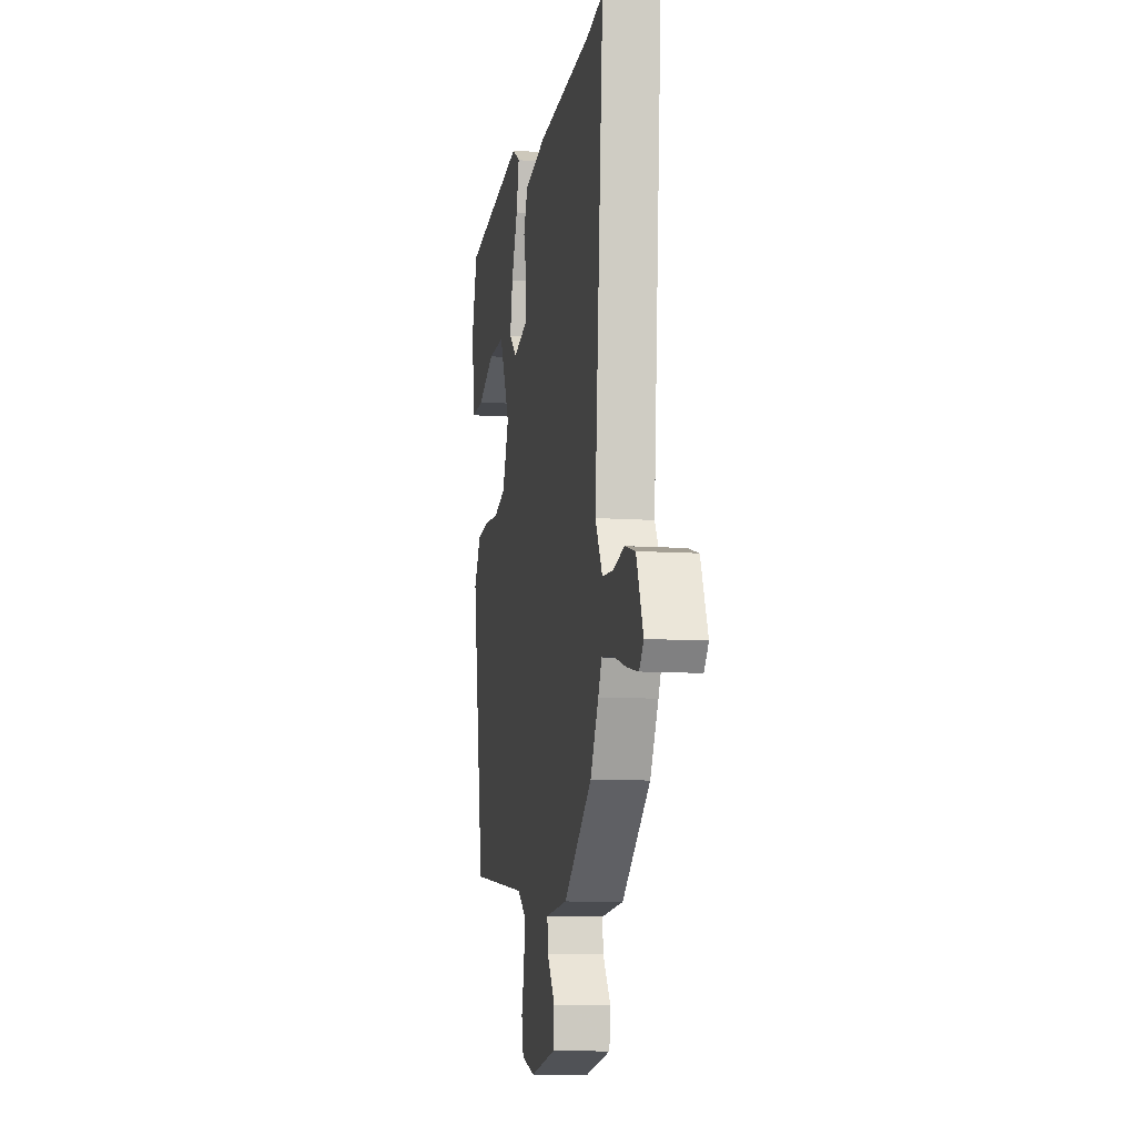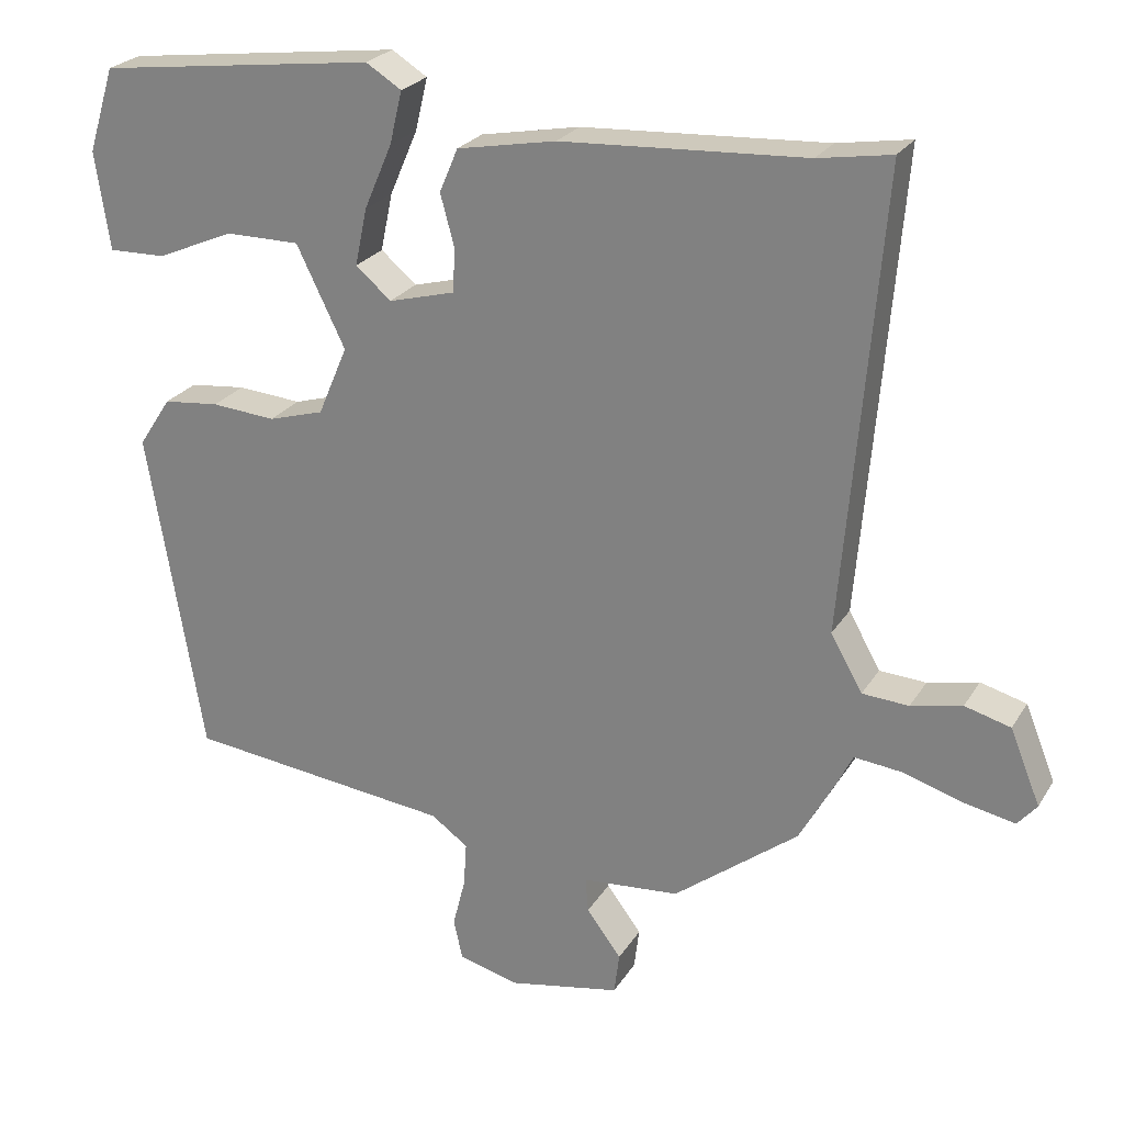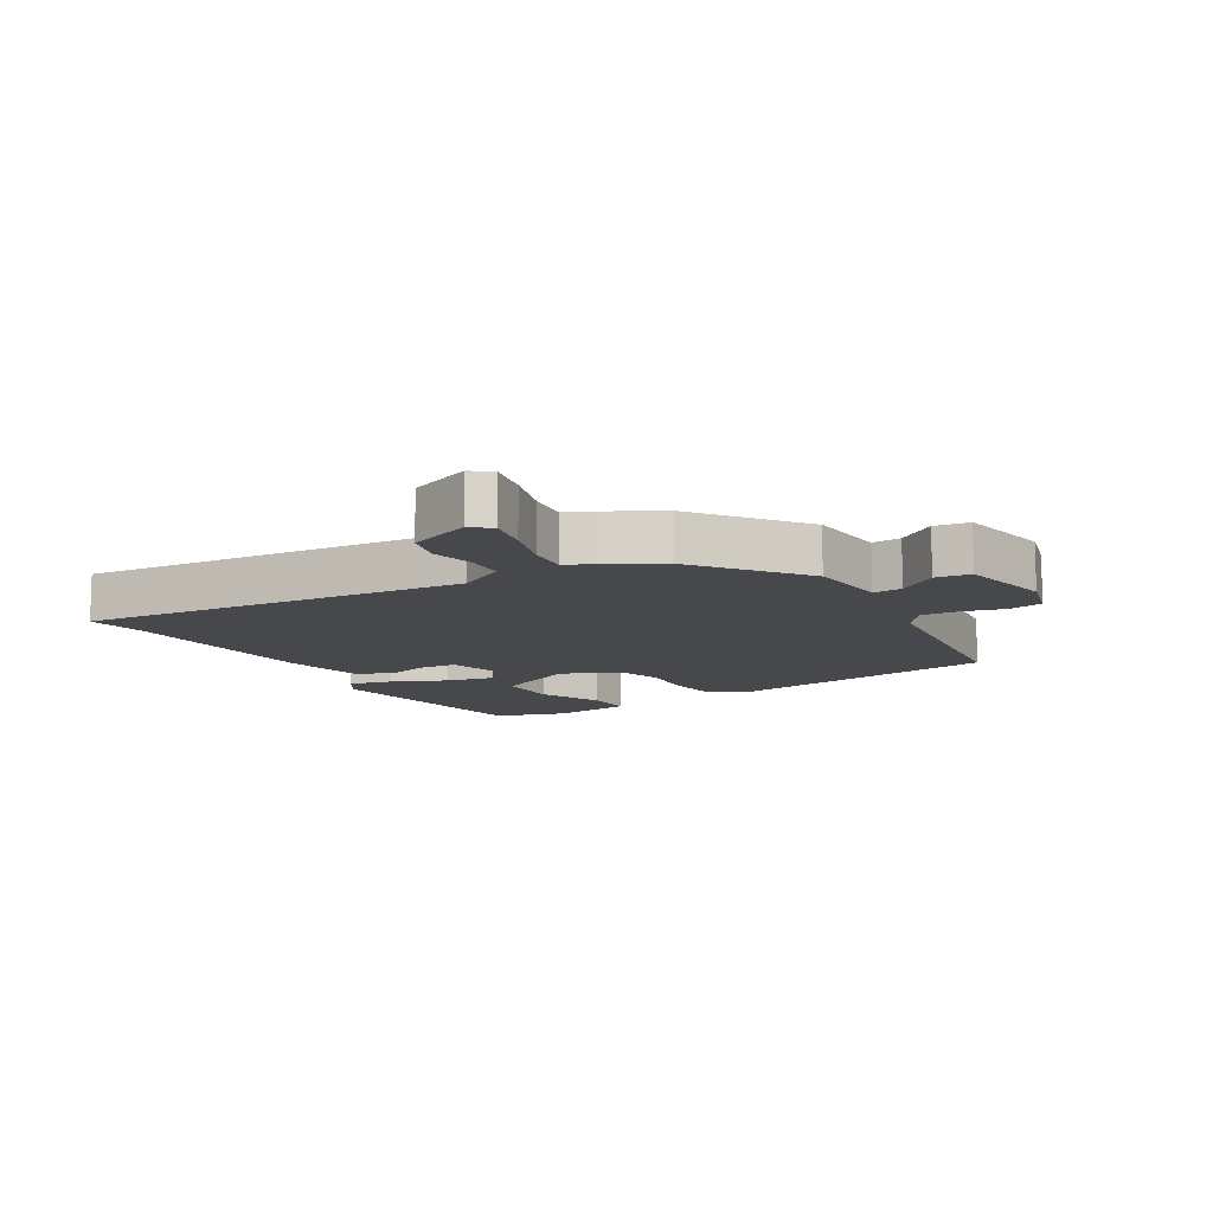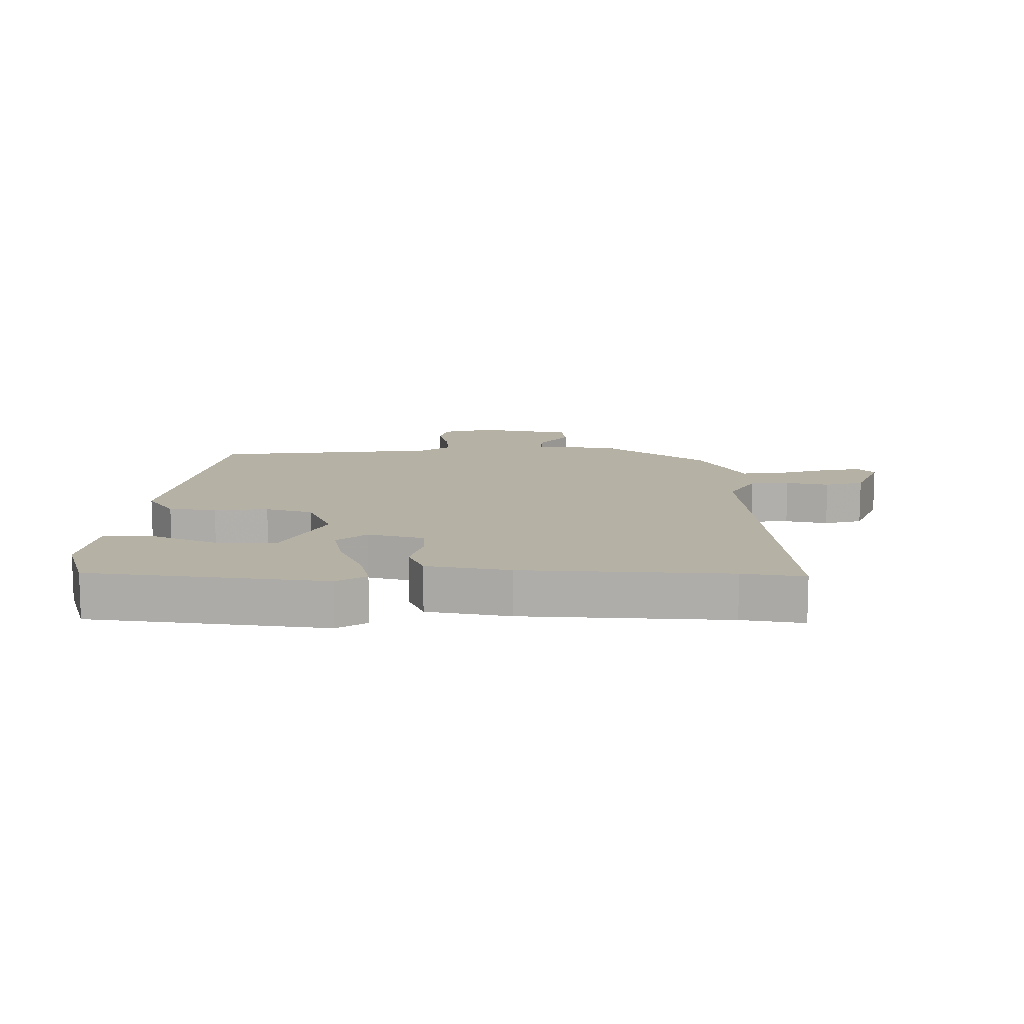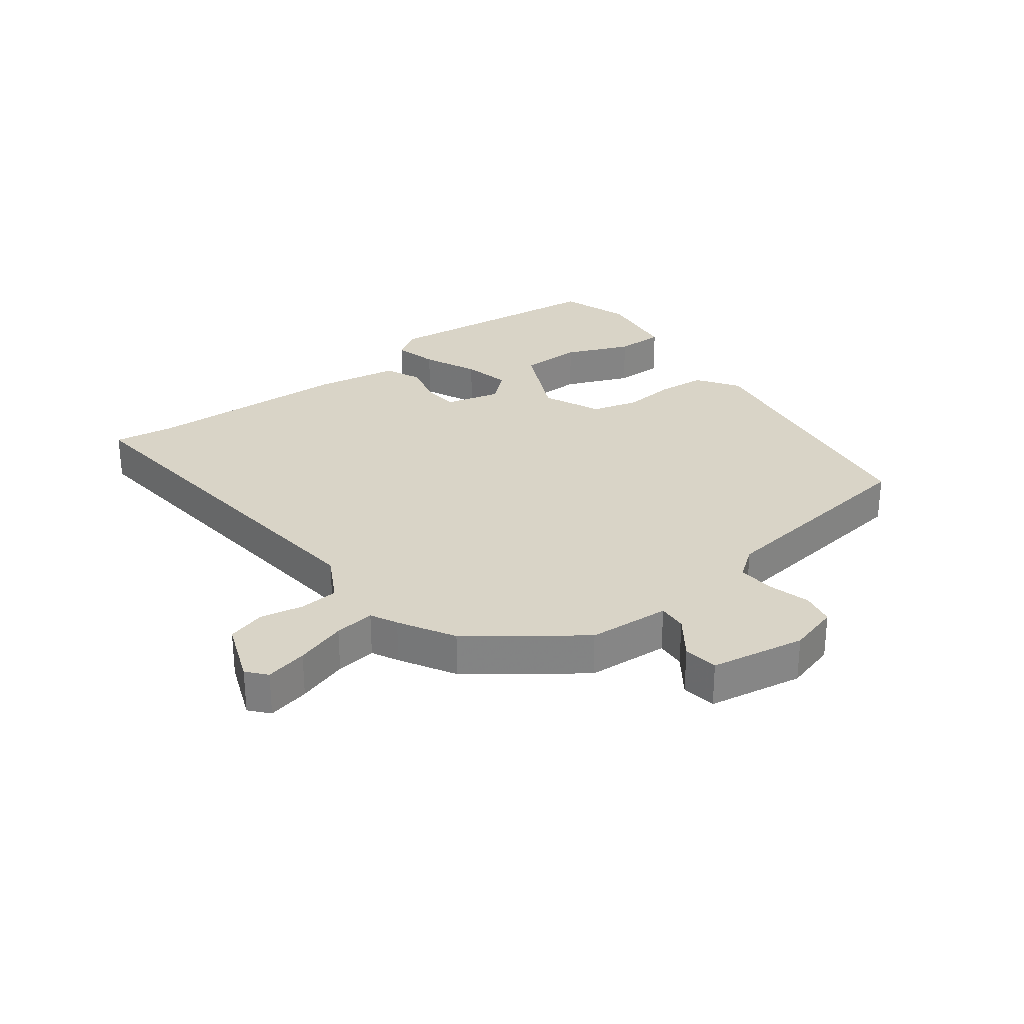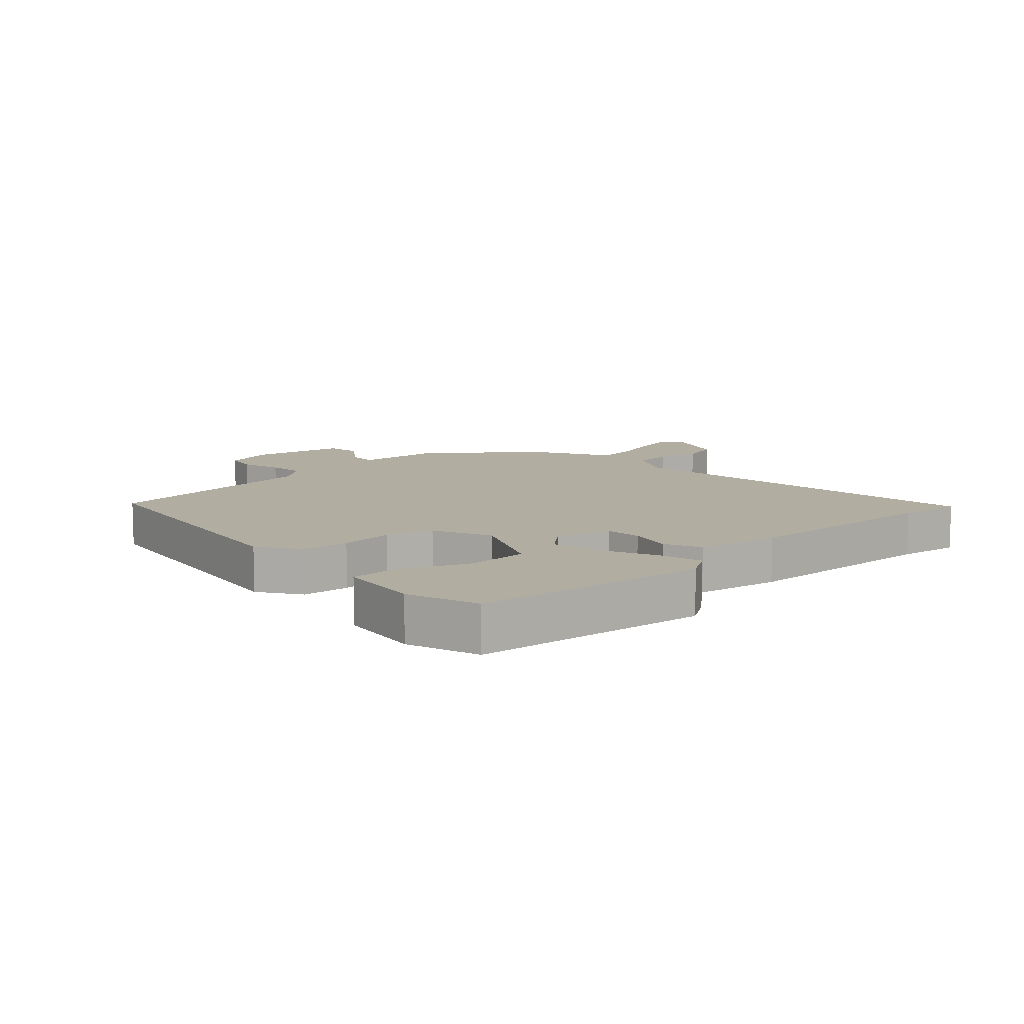
<metadata>
{"format":"obj","ext":"obj","renderer":"f3d","projection":"perspective","resolution":1024,"background":"white","views":[{"elev":-10.1,"azim":80.1,"up":"+Z"},{"elev":24.5,"azim":24.4,"up":"+Z"},{"elev":-11.2,"azim":120.6,"up":"+Y"},{"elev":12.0,"azim":0.6,"up":"+Y"},{"elev":28.8,"azim":141.9,"up":"+Y"},{"elev":10.4,"azim":-43.6,"up":"+Y"}]}
</metadata>
<code>
v 0.469 0.07 0.495
v 0.568 0.07 0.511
v 0.516 0.07 -0.109
v 0.559 0.07 -0.185
v 0.622 0.07 -0.189
v 0.691 0.07 -0.174
v 0.753 0.07 -0.191
v 0.794 0.07 -0.292
v 0.768 0.07 -0.323
v 0.7 0.07 -0.309
v 0.618 0.07 -0.284
v 0.553 0.07 -0.277
v 0.532 0.07 -0.32
v 0.483 0.07 -0.409
v 0.314 0.07 -0.539
v 0.182 0.07 -0.55
v 0.186 0.07 -0.597
v 0.233 0.07 -0.66
v 0.226 0.07 -0.716
v 0.074 0.07 -0.745
v -0.008 0.07 -0.723
v -0.02 0.07 -0.669
v -0.003 0.07 -0.602
v 0.001 0.07 -0.541
v -0.049 0.07 -0.505
v -0.41 0.07 -0.463
v -0.485 0.07 -0.02
v -0.441 0.07 0.047
v -0.365 0.07 0.055
v -0.278 0.07 0.048
v -0.203 0.07 0.07
v -0.163 0.07 0.164
v -0.229 0.07 0.299
v -0.33 0.07 0.299
v -0.434 0.07 0.254
v -0.512 0.07 0.252
v -0.532 0.07 0.385
v -0.496 0.07 0.5
v -0.119 0.07 0.547
v -0.071 0.07 0.517
v -0.088 0.07 0.446
v -0.126 0.07 0.358
v -0.142 0.07 0.281
v -0.094 0.07 0.24
v -0.004 0.07 0.264
v -0.001 0.07 0.323
v -0.02 0.07 0.393
v 0.005 0.07 0.452
v 0.139 0.07 0.477
v 0.469 0 0.495
v 0.568 0 0.511
v 0.516 0 -0.109
v 0.559 0 -0.185
v 0.622 0 -0.189
v 0.691 0 -0.174
v 0.753 0 -0.191
v 0.794 0 -0.292
v 0.768 0 -0.323
v 0.7 0 -0.309
v 0.618 0 -0.284
v 0.553 0 -0.277
v 0.532 0 -0.32
v 0.483 0 -0.409
v 0.314 0 -0.539
v 0.182 0 -0.55
v 0.186 0 -0.597
v 0.233 0 -0.66
v 0.226 0 -0.716
v 0.074 0 -0.745
v -0.008 0 -0.723
v -0.02 0 -0.669
v -0.003 0 -0.602
v 0.001 0 -0.541
v -0.049 0 -0.505
v -0.41 0 -0.463
v -0.485 0 -0.02
v -0.441 0 0.047
v -0.365 0 0.055
v -0.278 0 0.048
v -0.203 0 0.07
v -0.163 0 0.164
v -0.229 0 0.299
v -0.33 0 0.299
v -0.434 0 0.254
v -0.512 0 0.252
v -0.532 0 0.385
v -0.496 0 0.5
v -0.119 0 0.547
v -0.071 0 0.517
v -0.088 0 0.446
v -0.126 0 0.358
v -0.142 0 0.281
v -0.094 0 0.24
v -0.004 0 0.264
v -0.001 0 0.323
v -0.02 0 0.393
v 0.005 0 0.452
v 0.139 0 0.477
f 48 49 1
f 47 48 1
f 46 47 1
f 1 2 3
f 46 1 3
f 45 46 3
f 44 45 3 4
f 40 41 42
f 39 40 42
f 38 39 42
f 37 38 42
f 36 37 42
f 34 35 36
f 34 36 42
f 33 34 42
f 28 29 30
f 27 28 30
f 26 27 30
f 25 26 30
f 24 25 30 31
f 21 22 23
f 20 21 23
f 19 20 23
f 18 19 23
f 17 18 23
f 16 17 23 24
f 24 31 32
f 16 24 32
f 15 16 32
f 14 15 32
f 13 14 32
f 12 13 32
f 9 10 11
f 8 9 11
f 7 8 11
f 6 7 11
f 5 6 11
f 4 5 11 12
f 33 42 43
f 33 43 44
f 32 33 44
f 12 32 44
f 4 12 44
f 50 98 97
f 50 97 96
f 50 96 95
f 52 51 50
f 52 50 95
f 52 95 94
f 53 52 94 93
f 91 90 89
f 91 89 88
f 91 88 87
f 91 87 86
f 91 86 85
f 85 84 83
f 91 85 83
f 91 83 82
f 79 78 77
f 79 77 76
f 79 76 75
f 79 75 74
f 80 79 74 73
f 72 71 70
f 72 70 69
f 72 69 68
f 72 68 67
f 72 67 66
f 73 72 66 65
f 81 80 73
f 81 73 65
f 81 65 64
f 81 64 63
f 81 63 62
f 81 62 61
f 60 59 58
f 60 58 57
f 60 57 56
f 60 56 55
f 60 55 54
f 61 60 54 53
f 92 91 82
f 93 92 82
f 93 82 81
f 93 81 61
f 93 61 53
f 1 50 51 2
f 2 51 52 3
f 3 52 53 4
f 4 53 54 5
f 5 54 55 6
f 6 55 56 7
f 7 56 57 8
f 8 57 58 9
f 9 58 59 10
f 10 59 60 11
f 11 60 61 12
f 12 61 62 13
f 13 62 63 14
f 14 63 64 15
f 15 64 65 16
f 16 65 66 17
f 17 66 67 18
f 18 67 68 19
f 19 68 69 20
f 20 69 70 21
f 21 70 71 22
f 22 71 72 23
f 23 72 73 24
f 24 73 74 25
f 25 74 75 26
f 26 75 76 27
f 27 76 77 28
f 28 77 78 29
f 29 78 79 30
f 30 79 80 31
f 31 80 81 32
f 32 81 82 33
f 33 82 83 34
f 34 83 84 35
f 35 84 85 36
f 36 85 86 37
f 37 86 87 38
f 38 87 88 39
f 39 88 89 40
f 40 89 90 41
f 41 90 91 42
f 42 91 92 43
f 43 92 93 44
f 44 93 94 45
f 45 94 95 46
f 46 95 96 47
f 47 96 97 48
f 48 97 98 49
f 49 98 50 1

</code>
